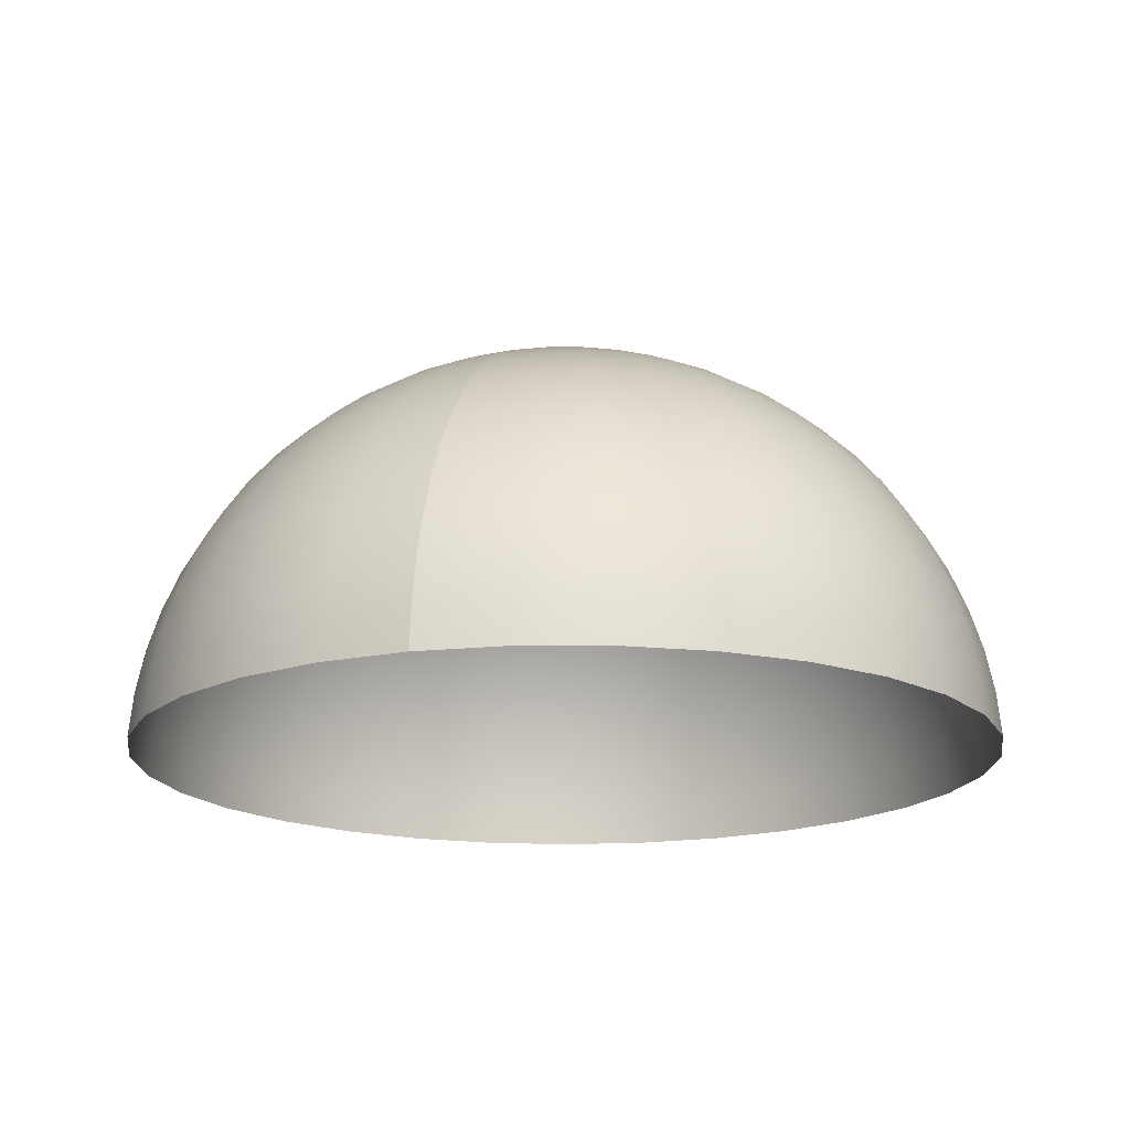
<metadata>
{"format":"obj","ext":"obj","renderer":"f3d","projection":"perspective","resolution":1024,"background":"white","views":[{"elev":-17.5,"azim":-162.2,"up":"+Y"}]}
</metadata>
<code>
v  -0.261 0.1318 -1.256
v  -0.0029 0.1318 -1.283
v  -0.003 0.0011 -1.296
v  -0.2637 0.0011 -1.269
v  -0.5084 0.1318 -1.177
v  -0.5137 0.0011 -1.19
v  -0.7351 0.1318 -1.051
v  -0.7427 0.0011 -1.062
v  -0.9316 0.1318 -0.8816
v  -0.9412 0.0011 -0.8908
v  -1.09 0.1318 -0.6761
v  -1.101 0.0011 -0.6831
v  -1.204 0.1318 -0.4428
v  -1.216 0.0011 -0.4474
v  -1.268 0.1318 -0.1915
v  -1.281 0.0011 -0.1934
v  -1.281 0.1318 0.0677
v  -1.294 0.0011 0.0684
v  -1.241 0.1318 0.3241
v  -1.254 0.0011 0.3275
v  -1.15 0.1318 0.5673
v  -1.162 0.0011 0.5732
v  -1.012 0.1318 0.7872
v  -1.023 0.0011 0.7954
v  -0.8332 0.1318 0.9749
v  -0.8419 0.0011 0.985
v  -0.6199 0.1318 1.123
v  -0.6263 0.0011 1.134
v  -0.3812 0.1318 1.224
v  -0.3851 0.0011 1.237
v  -0.1269 0.1318 1.276
v  -0.1282 0.0011 1.289
v  0.1326 0.1318 1.276
v  0.134 0.0011 1.289
v  0.3867 0.1318 1.223
v  0.3907 0.0011 1.235
v  0.6249 0.1318 1.12
v  0.6314 0.0011 1.131
v  0.8375 0.1318 0.9711
v  0.8462 0.0011 0.9812
v  1.016 0.1318 0.7826
v  1.026 0.0011 0.7907
v  1.153 0.1318 0.5621
v  1.165 0.0011 0.5679
v  1.242 0.1318 0.3185
v  1.255 0.0011 0.3218
v  1.281 0.1318 0.062
v  1.294 0.0011 0.0626
v  1.267 0.1318 -0.1972
v  1.28 0.0011 -0.1992
v  1.202 0.1318 -0.4482
v  1.214 0.0011 -0.4529
v  1.087 0.1318 -0.681
v  1.098 0.0011 -0.688
v  0.9275 0.1318 -0.8858
v  0.9371 0.0011 -0.895
v  0.7302 0.1318 -1.054
v  0.7378 0.0011 -1.065
v  0.5031 0.1318 -1.18
v  0.5083 0.0011 -1.192
v  0.2553 0.1318 -1.257
v  0.2579 0.0011 -1.27
v  -0.0029 0.2606 -1.256
v  0.25 0.2606 -1.231
v  0.4927 0.2606 -1.155
v  0.7152 0.2606 -1.033
v  0.9084 0.2606 -0.8675
v  1.064 0.2606 -0.6669
v  1.177 0.2606 -0.439
v  1.241 0.2606 -0.1931
v  1.254 0.2606 0.0607
v  1.217 0.2606 0.312
v  1.129 0.2606 0.5505
v  0.9949 0.2606 0.7665
v  0.8203 0.2606 0.9511
v  0.612 0.2606 1.097
v  0.3787 0.2606 1.198
v  0.1299 0.2606 1.249
v  -0.1243 0.2606 1.25
v  -0.3733 0.2606 1.199
v  -0.6071 0.2606 1.099
v  -0.816 0.2606 0.9548
v  -0.9915 0.2606 0.771
v  -1.127 0.2606 0.5556
v  -1.215 0.2606 0.3175
v  -1.254 0.2606 0.0663
v  -1.242 0.2606 -0.1875
v  -1.179 0.2606 -0.4337
v  -1.067 0.2606 -0.6621
v  -0.9123 0.2606 -0.8634
v  -0.7199 0.2606 -1.029
v  -0.498 0.2606 -1.153
v  -0.2556 0.2606 -1.23
v  -0.2476 0.386 -1.191
v  -0.0028 0.386 -1.217
v  -0.4824 0.386 -1.117
v  -0.6973 0.386 -0.9972
v  -0.8838 0.386 -0.8364
v  -1.034 0.386 -0.6414
v  -1.142 0.386 -0.4201
v  -1.203 0.386 -0.1816
v  -1.215 0.386 0.0642
v  -1.177 0.386 0.3075
v  -1.091 0.386 0.5382
v  -0.9605 0.386 0.7468
v  -0.7905 0.386 0.9248
v  -0.5881 0.386 1.065
v  -0.3616 0.386 1.162
v  -0.1204 0.386 1.211
v  0.1258 0.386 1.21
v  0.3668 0.386 1.16
v  0.5928 0.386 1.062
v  0.7946 0.386 0.9213
v  0.9638 0.386 0.7425
v  1.093 0.386 0.5332
v  1.179 0.386 0.3022
v  1.215 0.386 0.0588
v  1.202 0.386 -0.1871
v  1.14 0.386 -0.4253
v  1.031 0.386 -0.646
v  0.8799 0.386 -0.8404
v  0.6928 0.386 -1
v  0.4773 0.386 -1.119
v  0.2422 0.386 -1.192
v  -0.0027 0.5068 -1.165
v  0.2319 0.5068 -1.142
v  0.4569 0.5068 -1.072
v  0.6633 0.5068 -0.9577
v  0.8424 0.5068 -0.8046
v  0.9871 0.5068 -0.6185
v  1.091 0.5068 -0.4071
v  1.151 0.5068 -0.1791
v  1.163 0.5068 0.0563
v  1.128 0.5068 0.2893
v  1.047 0.5068 0.5105
v  0.9227 0.5068 0.7108
v  0.7607 0.5068 0.882
v  0.5676 0.5068 1.017
v  0.3512 0.5068 1.111
v  0.1204 0.5068 1.159
v  -0.1153 0.5068 1.159
v  -0.3462 0.5068 1.112
v  -0.563 0.5068 1.02
v  -0.7568 0.5068 0.8854
v  -0.9196 0.5068 0.715
v  -1.045 0.5068 0.5152
v  -1.127 0.5068 0.2944
v  -1.163 0.5068 0.0615
v  -1.152 0.5068 -0.1739
v  -1.093 0.5068 -0.4022
v  -0.99 0.5068 -0.6141
v  -0.8461 0.5068 -0.8008
v  -0.6676 0.5068 -0.9547
v  -0.4618 0.5068 -1.069
v  -0.2371 0.5068 -1.141
v  -0.2241 0.6217 -1.078
v  -0.0025 0.6217 -1.101
v  -0.4365 0.6217 -1.011
v  -0.6311 0.6217 -0.9024
v  -0.7998 0.6217 -0.7569
v  -0.9358 0.6217 -0.5804
v  -1.033 0.6217 -0.3802
v  -1.089 0.6217 -0.1644
v  -1.1 0.6217 0.0581
v  -1.065 0.6217 0.2783
v  -0.9875 0.6217 0.487
v  -0.8692 0.6217 0.6758
v  -0.7154 0.6217 0.837
v  -0.5322 0.6217 0.9638
v  -0.3273 0.6217 1.051
v  -0.109 0.6217 1.096
v  0.1138 0.6217 1.095
v  0.332 0.6217 1.05
v  0.5365 0.6217 0.9614
v  0.7191 0.6217 0.8337
v  0.8722 0.6217 0.6719
v  0.9896 0.6217 0.4826
v  1.067 0.6217 0.2735
v  1.1 0.6217 0.0532
v  1.088 0.6217 -0.1693
v  1.032 0.6217 -0.3849
v  0.9331 0.6217 -0.5847
v  0.7963 0.6217 -0.7605
v  0.6269 0.6217 -0.9053
v  0.4319 0.6217 -1.013
v  0.2192 0.6217 -1.079
v  -0.0024 0.7295 -1.026
v  0.2042 0.7295 -1.006
v  0.4025 0.7295 -0.9439
v  0.5842 0.7295 -0.8435
v  0.742 0.7295 -0.7087
v  0.8694 0.7295 -0.5448
v  0.9613 0.7295 -0.3586
v  1.014 0.7295 -0.1578
v  1.025 0.7295 0.0495
v  0.9938 0.7295 0.2548
v  0.9221 0.7295 0.4497
v  0.8127 0.7295 0.6261
v  0.67 0.7295 0.7769
v  0.4999 0.7295 0.8958
v  0.3093 0.7295 0.9781
v  0.1061 0.7295 1.02
v  -0.1015 0.7295 1.021
v  -0.305 0.7295 0.9795
v  -0.4959 0.7295 0.8981
v  -0.6666 0.7295 0.7799
v  -0.8099 0.7295 0.6297
v  -0.9202 0.7295 0.4538
v  -0.9927 0.7295 0.2593
v  -1.025 0.7295 0.0542
v  -1.014 0.7295 -0.1532
v  -0.963 0.7295 -0.3543
v  -0.872 0.7295 -0.5409
v  -0.7453 0.7295 -0.7053
v  -0.5881 0.7295 -0.8409
v  -0.4068 0.7295 -0.942
v  -0.2088 0.7295 -1.005
v  -0.1914 0.8293 -0.9208
v  -0.0022 0.8293 -0.9405
v  -0.3728 0.8293 -0.8634
v  -0.539 0.8293 -0.7707
v  -0.6831 0.8293 -0.6465
v  -0.7992 0.8293 -0.4957
v  -0.8826 0.8293 -0.3247
v  -0.9299 0.8293 -0.1404
v  -0.9391 0.8293 0.0496
v  -0.9099 0.8293 0.2376
v  -0.8434 0.8293 0.4159
v  -0.7424 0.8293 0.5772
v  -0.611 0.8293 0.7148
v  -0.4545 0.8293 0.8231
v  -0.2795 0.8293 0.8978
v  -0.0931 0.8293 0.9357
v  0.0972 0.8293 0.9352
v  0.2835 0.8293 0.8965
v  0.4582 0.8293 0.8211
v  0.6141 0.8293 0.712
v  0.7449 0.8293 0.5738
v  0.8452 0.8293 0.4121
v  0.9109 0.8293 0.2335
v  0.9392 0.8293 0.0454
v  0.9292 0.8293 -0.1446
v  0.8811 0.8293 -0.3287
v  0.7969 0.8293 -0.4993
v  0.6801 0.8293 -0.6495
v  0.5354 0.8293 -0.7732
v  0.3689 0.8293 -0.8651
v  0.1872 0.8293 -0.9217
v  -0.0019 0.9198 -0.8452
v  0.1682 0.9198 -0.8283
v  0.3315 0.9198 -0.7775
v  0.4812 0.9198 -0.6949
v  0.6112 0.9198 -0.5838
v  0.7162 0.9198 -0.4488
v  0.7918 0.9198 -0.2954
v  0.8351 0.9198 -0.13
v  0.8441 0.9198 0.0408
v  0.8186 0.9198 0.2099
v  0.7596 0.9198 0.3704
v  0.6694 0.9198 0.5157
v  0.5519 0.9198 0.6399
v  0.4118 0.9198 0.7379
v  0.2548 0.9198 0.8057
v  0.0874 0.9198 0.8405
v  -0.0836 0.9198 0.8409
v  -0.2512 0.9198 0.8068
v  -0.4085 0.9198 0.7397
v  -0.5491 0.9198 0.6424
v  -0.6672 0.9198 0.5187
v  -0.7579 0.9198 0.3738
v  -0.8177 0.9198 0.2136
v  -0.844 0.9198 0.0446
v  -0.8357 0.9198 -0.1262
v  -0.7932 0.9198 -0.2918
v  -0.7182 0.9198 -0.4455
v  -0.6139 0.9198 -0.581
v  -0.4844 0.9198 -0.6927
v  -0.3351 0.9198 -0.776
v  -0.172 0.9198 -0.8276
v  -0.1509 1 -0.7258
v  -0.0017 1 -0.7413
v  -0.2939 1 -0.6806
v  -0.4248 1 -0.6075
v  -0.5384 1 -0.5096
v  -0.6299 1 -0.3908
v  -0.6957 1 -0.256
v  -0.7329 1 -0.1107
v  -0.7402 1 0.0391
v  -0.7171 1 0.1873
v  -0.6647 1 0.3278
v  -0.5851 1 0.4549
v  -0.4816 1 0.5634
v  -0.3583 1 0.6488
v  -0.2203 1 0.7076
v  -0.0734 1 0.7374
v  0.0766 1 0.7371
v  0.2235 1 0.7066
v  0.3611 1 0.6471
v  0.484 1 0.5612
v  0.5871 1 0.4523
v  0.6661 1 0.3248
v  0.7179 1 0.1841
v  0.7403 1 0.0358
v  0.7324 1 -0.114
v  0.6944 1 -0.2591
v  0.6281 1 -0.3936
v  0.536 1 -0.512
v  0.422 1 -0.6094
v  0.2907 1 -0.6819
v  0.1475 1 -0.7265
v  -0.0014 1.07 -0.6298
v  0.1253 1.07 -0.6172
v  0.247 1.07 -0.5793
v  0.3585 1.07 -0.5177
v  0.4554 1.07 -0.435
v  0.5336 1.07 -0.3344
v  0.5899 1.07 -0.2201
v  0.6222 1.07 -0.0969
v  0.6289 1.07 0.0304
v  0.6099 1.07 0.1563
v  0.5659 1.07 0.2759
v  0.4988 1.07 0.3842
v  0.4112 1.07 0.4767
v  0.3068 1.07 0.5497
v  0.1898 1.07 0.6002
v  0.0651 1.07 0.6262
v  -0.0623 1.07 0.6265
v  -0.1872 1.07 0.6011
v  -0.3044 1.07 0.5511
v  -0.4091 1.07 0.4786
v  -0.4971 1.07 0.3864
v  -0.5647 1.07 0.2785
v  -0.6092 1.07 0.1591
v  -0.6288 1.07 0.0332
v  -0.6226 1.07 -0.0941
v  -0.591 1.07 -0.2175
v  -0.5351 1.07 -0.332
v  -0.4574 1.07 -0.4329
v  -0.3609 1.07 -0.5161
v  -0.2496 1.07 -0.5782
v  -0.1282 1.07 -0.6166
v  -0.1042 1.128 -0.5011
v  -0.0012 1.128 -0.5118
v  -0.2029 1.128 -0.4699
v  -0.2933 1.128 -0.4194
v  -0.3717 1.128 -0.3518
v  -0.4349 1.128 -0.2698
v  -0.4802 1.128 -0.1767
v  -0.506 1.128 -0.0765
v  -0.511 1.128 0.027
v  -0.4951 1.128 0.1293
v  -0.4589 1.128 0.2263
v  -0.4039 1.128 0.314
v  -0.3324 1.128 0.3889
v  -0.2473 1.128 0.4478
v  -0.1521 1.128 0.4884
v  -0.0506 1.128 0.509
v  0.0529 1.128 0.5088
v  0.1542 1.128 0.4877
v  0.2493 1.128 0.4467
v  0.3341 1.128 0.3874
v  0.4053 1.128 0.3122
v  0.4598 1.128 0.2242
v  0.4956 1.128 0.127
v  0.511 1.128 0.0247
v  0.5056 1.128 -0.0787
v  0.4794 1.128 -0.1789
v  0.4336 1.128 -0.2717
v  0.37 1.128 -0.3535
v  0.2913 1.128 -0.4207
v  0.2007 1.128 -0.4708
v  0.1018 1.128 -0.5015
v  -0.0009 1.173 -0.3885
v  0.0773 1.173 -0.3807
v  0.1523 1.173 -0.3574
v  0.2211 1.173 -0.3194
v  0.2809 1.173 -0.2684
v  0.3291 1.173 -0.2063
v  0.3639 1.173 -0.1358
v  0.3838 1.173 -0.0598
v  0.3879 1.173 0.0187
v  0.3762 1.173 0.0964
v  0.3491 1.173 0.1701
v  0.3076 1.173 0.2369
v  0.2536 1.173 0.294
v  0.1892 1.173 0.3391
v  0.1171 1.173 0.3702
v  0.0401 1.173 0.3862
v  -0.0385 1.173 0.3864
v  -0.1155 1.173 0.3707
v  -0.1878 1.173 0.3399
v  -0.2524 1.173 0.2952
v  -0.3066 1.173 0.2383
v  -0.3484 1.173 0.1717
v  -0.3758 1.173 0.0981
v  -0.3879 1.173 0.0204
v  -0.3841 1.173 -0.0581
v  -0.3646 1.173 -0.1342
v  -0.3301 1.173 -0.2048
v  -0.2821 1.173 -0.2671
v  -0.2226 1.173 -0.3184
v  -0.154 1.173 -0.3567
v  -0.0791 1.173 -0.3804
v  -0.0532 1.206 -0.2558
v  -0.0006 1.206 -0.2613
v  -0.1036 1.206 -0.2399
v  -0.1497 1.206 -0.2141
v  -0.1897 1.206 -0.1796
v  -0.222 1.206 -0.1378
v  -0.2452 1.206 -0.0903
v  -0.2583 1.206 -0.0391
v  -0.2608 1.206 0.0137
v  -0.2527 1.206 0.0659
v  -0.2343 1.206 0.1154
v  -0.2062 1.206 0.1602
v  -0.1697 1.206 0.1984
v  -0.1263 1.206 0.2285
v  -0.0777 1.206 0.2493
v  -0.0259 1.206 0.2598
v  0.027 1.206 0.2597
v  0.0787 1.206 0.2489
v  0.1272 1.206 0.228
v  0.1705 1.206 0.1977
v  0.2069 1.206 0.1593
v  0.2347 1.206 0.1144
v  0.253 1.206 0.0648
v  0.2608 1.206 0.0125
v  0.258 1.206 -0.0402
v  0.2447 1.206 -0.0914
v  0.2213 1.206 -0.1388
v  0.1889 1.206 -0.1805
v  0.1487 1.206 -0.2148
v  0.1024 1.206 -0.2404
v  0.052 1.206 -0.2561
v  -0.0003 1.226 -0.1314
v  0.0261 1.226 -0.1287
v  0.0515 1.226 -0.1209
v  0.0747 1.226 -0.108
v  0.0949 1.226 -0.0908
v  0.1112 1.226 -0.0698
v  0.123 1.226 -0.046
v  0.1297 1.226 -0.0203
v  0.1311 1.226 0.0062
v  0.1271 1.226 0.0325
v  0.1179 1.226 0.0574
v  0.1039 1.226 0.08
v  0.0857 1.226 0.0993
v  0.0639 1.226 0.1145
v  0.0395 1.226 0.125
v  0.0135 1.226 0.1304
v  -0.013 1.226 0.1305
v  -0.039 1.226 0.1252
v  -0.0635 1.226 0.1148
v  -0.0853 1.226 0.0997
v  -0.1036 1.226 0.0805
v  -0.1177 1.226 0.058
v  -0.127 1.226 0.0331
v  -0.1311 1.226 0.0068
v  -0.1298 1.226 -0.0197
v  -0.1232 1.226 -0.0454
v  -0.1116 1.226 -0.0693
v  -0.0954 1.226 -0.0903
v  -0.0753 1.226 -0.1077
v  -0.0521 1.226 -0.1206
v  -0.0267 1.226 -0.1286
v  -0 1.233 -0.0001
g Earth_Grid
f 1 2 3 4
f 5 1 4 6
f 7 5 6 8
f 9 7 8 10
f 11 9 10 12
f 13 11 12 14
f 15 13 14 16
f 17 15 16 18
f 19 17 18 20
f 21 19 20 22
f 23 21 22 24
f 25 23 24 26
f 27 25 26 28
f 29 27 28 30
f 31 29 30 32
f 33 31 32 34
f 35 33 34 36
f 37 35 36 38
f 39 37 38 40
f 41 39 40 42
f 43 41 42 44
f 45 43 44 46
f 47 45 46 48
f 49 47 48 50
f 51 49 50 52
f 53 51 52 54
f 55 53 54 56
f 57 55 56 58
f 59 57 58 60
f 61 59 60 62
f 2 61 62 3
f 63 64 61 2
f 64 65 59 61
f 65 66 57 59
f 66 67 55 57
f 67 68 53 55
f 68 69 51 53
f 69 70 49 51
f 70 71 47 49
f 71 72 45 47
f 72 73 43 45
f 73 74 41 43
f 74 75 39 41
f 75 76 37 39
f 76 77 35 37
f 77 78 33 35
f 78 79 31 33
f 79 80 29 31
f 80 81 27 29
f 81 82 25 27
f 82 83 23 25
f 83 84 21 23
f 84 85 19 21
f 85 86 17 19
f 86 87 15 17
f 87 88 13 15
f 88 89 11 13
f 89 90 9 11
f 90 91 7 9
f 91 92 5 7
f 92 93 1 5
f 93 63 2 1
f 94 95 63 93
f 96 94 93 92
f 97 96 92 91
f 98 97 91 90
f 99 98 90 89
f 100 99 89 88
f 101 100 88 87
f 102 101 87 86
f 103 102 86 85
f 104 103 85 84
f 105 104 84 83
f 106 105 83 82
f 107 106 82 81
f 108 107 81 80
f 109 108 80 79
f 110 109 79 78
f 111 110 78 77
f 112 111 77 76
f 113 112 76 75
f 114 113 75 74
f 115 114 74 73
f 116 115 73 72
f 117 116 72 71
f 118 117 71 70
f 119 118 70 69
f 120 119 69 68
f 121 120 68 67
f 122 121 67 66
f 123 122 66 65
f 124 123 65 64
f 95 124 64 63
f 125 126 124 95
f 126 127 123 124
f 127 128 122 123
f 128 129 121 122
f 129 130 120 121
f 130 131 119 120
f 131 132 118 119
f 132 133 117 118
f 133 134 116 117
f 134 135 115 116
f 135 136 114 115
f 136 137 113 114
f 137 138 112 113
f 138 139 111 112
f 139 140 110 111
f 140 141 109 110
f 141 142 108 109
f 142 143 107 108
f 143 144 106 107
f 144 145 105 106
f 145 146 104 105
f 146 147 103 104
f 147 148 102 103
f 148 149 101 102
f 149 150 100 101
f 150 151 99 100
f 151 152 98 99
f 152 153 97 98
f 153 154 96 97
f 154 155 94 96
f 155 125 95 94
f 156 157 125 155
f 158 156 155 154
f 159 158 154 153
f 160 159 153 152
f 161 160 152 151
f 162 161 151 150
f 163 162 150 149
f 164 163 149 148
f 165 164 148 147
f 166 165 147 146
f 167 166 146 145
f 168 167 145 144
f 169 168 144 143
f 170 169 143 142
f 171 170 142 141
f 172 171 141 140
f 173 172 140 139
f 174 173 139 138
f 175 174 138 137
f 176 175 137 136
f 177 176 136 135
f 178 177 135 134
f 179 178 134 133
f 180 179 133 132
f 181 180 132 131
f 182 181 131 130
f 183 182 130 129
f 184 183 129 128
f 185 184 128 127
f 186 185 127 126
f 157 186 126 125
f 187 188 186 157
f 188 189 185 186
f 189 190 184 185
f 190 191 183 184
f 191 192 182 183
f 192 193 181 182
f 193 194 180 181
f 194 195 179 180
f 195 196 178 179
f 196 197 177 178
f 197 198 176 177
f 198 199 175 176
f 199 200 174 175
f 200 201 173 174
f 201 202 172 173
f 202 203 171 172
f 203 204 170 171
f 204 205 169 170
f 205 206 168 169
f 206 207 167 168
f 207 208 166 167
f 208 209 165 166
f 209 210 164 165
f 210 211 163 164
f 211 212 162 163
f 212 213 161 162
f 213 214 160 161
f 214 215 159 160
f 215 216 158 159
f 216 217 156 158
f 217 187 157 156
f 218 219 187 217
f 220 218 217 216
f 221 220 216 215
f 222 221 215 214
f 223 222 214 213
f 224 223 213 212
f 225 224 212 211
f 226 225 211 210
f 227 226 210 209
f 228 227 209 208
f 229 228 208 207
f 230 229 207 206
f 231 230 206 205
f 232 231 205 204
f 233 232 204 203
f 234 233 203 202
f 235 234 202 201
f 236 235 201 200
f 237 236 200 199
f 238 237 199 198
f 239 238 198 197
f 240 239 197 196
f 241 240 196 195
f 242 241 195 194
f 243 242 194 193
f 244 243 193 192
f 245 244 192 191
f 246 245 191 190
f 247 246 190 189
f 248 247 189 188
f 219 248 188 187
f 249 250 248 219
f 250 251 247 248
f 251 252 246 247
f 252 253 245 246
f 253 254 244 245
f 254 255 243 244
f 255 256 242 243
f 256 257 241 242
f 257 258 240 241
f 258 259 239 240
f 259 260 238 239
f 260 261 237 238
f 261 262 236 237
f 262 263 235 236
f 263 264 234 235
f 264 265 233 234
f 265 266 232 233
f 266 267 231 232
f 267 268 230 231
f 268 269 229 230
f 269 270 228 229
f 270 271 227 228
f 271 272 226 227
f 272 273 225 226
f 273 274 224 225
f 274 275 223 224
f 275 276 222 223
f 276 277 221 222
f 277 278 220 221
f 278 279 218 220
f 279 249 219 218
f 280 281 249 279
f 282 280 279 278
f 283 282 278 277
f 284 283 277 276
f 285 284 276 275
f 286 285 275 274
f 287 286 274 273
f 288 287 273 272
f 289 288 272 271
f 290 289 271 270
f 291 290 270 269
f 292 291 269 268
f 293 292 268 267
f 294 293 267 266
f 295 294 266 265
f 296 295 265 264
f 297 296 264 263
f 298 297 263 262
f 299 298 262 261
f 300 299 261 260
f 301 300 260 259
f 302 301 259 258
f 303 302 258 257
f 304 303 257 256
f 305 304 256 255
f 306 305 255 254
f 307 306 254 253
f 308 307 253 252
f 309 308 252 251
f 310 309 251 250
f 281 310 250 249
f 311 312 310 281
f 312 313 309 310
f 313 314 308 309
f 314 315 307 308
f 315 316 306 307
f 316 317 305 306
f 317 318 304 305
f 318 319 303 304
f 319 320 302 303
f 320 321 301 302
f 321 322 300 301
f 322 323 299 300
f 323 324 298 299
f 324 325 297 298
f 325 326 296 297
f 326 327 295 296
f 327 328 294 295
f 328 329 293 294
f 329 330 292 293
f 330 331 291 292
f 331 332 290 291
f 332 333 289 290
f 333 334 288 289
f 334 335 287 288
f 335 336 286 287
f 336 337 285 286
f 337 338 284 285
f 338 339 283 284
f 339 340 282 283
f 340 341 280 282
f 341 311 281 280
f 342 343 311 341
f 344 342 341 340
f 345 344 340 339
f 346 345 339 338
f 347 346 338 337
f 348 347 337 336
f 349 348 336 335
f 350 349 335 334
f 351 350 334 333
f 352 351 333 332
f 353 352 332 331
f 354 353 331 330
f 355 354 330 329
f 356 355 329 328
f 357 356 328 327
f 358 357 327 326
f 359 358 326 325
f 360 359 325 324
f 361 360 324 323
f 362 361 323 322
f 363 362 322 321
f 364 363 321 320
f 365 364 320 319
f 366 365 319 318
f 367 366 318 317
f 368 367 317 316
f 369 368 316 315
f 370 369 315 314
f 371 370 314 313
f 372 371 313 312
f 343 372 312 311
f 373 374 372 343
f 374 375 371 372
f 375 376 370 371
f 376 377 369 370
f 377 378 368 369
f 378 379 367 368
f 379 380 366 367
f 380 381 365 366
f 381 382 364 365
f 382 383 363 364
f 383 384 362 363
f 384 385 361 362
f 385 386 360 361
f 386 387 359 360
f 387 388 358 359
f 388 389 357 358
f 389 390 356 357
f 390 391 355 356
f 391 392 354 355
f 392 393 353 354
f 393 394 352 353
f 394 395 351 352
f 395 396 350 351
f 396 397 349 350
f 397 398 348 349
f 398 399 347 348
f 399 400 346 347
f 400 401 345 346
f 401 402 344 345
f 402 403 342 344
f 403 373 343 342
f 404 405 373 403
f 406 404 403 402
f 407 406 402 401
f 408 407 401 400
f 409 408 400 399
f 410 409 399 398
f 411 410 398 397
f 412 411 397 396
f 413 412 396 395
f 414 413 395 394
f 415 414 394 393
f 416 415 393 392
f 417 416 392 391
f 418 417 391 390
f 419 418 390 389
f 420 419 389 388
f 421 420 388 387
f 422 421 387 386
f 423 422 386 385
f 424 423 385 384
f 425 424 384 383
f 426 425 383 382
f 427 426 382 381
f 428 427 381 380
f 429 428 380 379
f 430 429 379 378
f 431 430 378 377
f 432 431 377 376
f 433 432 376 375
f 434 433 375 374
f 405 434 374 373
f 435 436 434 405
f 436 437 433 434
f 437 438 432 433
f 438 439 431 432
f 439 440 430 431
f 440 441 429 430
f 441 442 428 429
f 442 443 427 428
f 443 444 426 427
f 444 445 425 426
f 445 446 424 425
f 446 447 423 424
f 447 448 422 423
f 448 449 421 422
f 449 450 420 421
f 450 451 419 420
f 451 452 418 419
f 452 453 417 418
f 453 454 416 417
f 454 455 415 416
f 455 456 414 415
f 456 457 413 414
f 457 458 412 413
f 458 459 411 412
f 459 460 410 411
f 460 461 409 410
f 461 462 408 409
f 462 463 407 408
f 463 464 406 407
f 464 465 404 406
f 465 435 405 404
f 435 465 466
f 466 466 435
f 465 464 466
f 466 466 465
f 464 463 466
f 466 466 464
f 463 462 466
f 466 466 463
f 462 461 466
f 466 466 462
f 461 460 466
f 466 466 461
f 460 459 466
f 466 466 460
f 459 458 466
f 466 466 459
f 458 457 466
f 466 466 458
f 457 456 466
f 466 466 457
f 456 455 466
f 466 466 456
f 455 454 466
f 466 466 455
f 454 453 466
f 466 466 454
f 453 452 466
f 466 466 453
f 452 451 466
f 466 466 452
f 451 450 466
f 466 466 451
f 450 449 466
f 466 466 450
f 449 448 466
f 466 466 449
f 448 447 466
f 466 466 448
f 447 446 466
f 466 466 447
f 446 445 466
f 466 466 446
f 445 444 466
f 466 466 445
f 444 443 466
f 466 466 444
f 443 442 466
f 466 466 443
f 442 441 466
f 466 466 442
f 441 440 466
f 466 466 441
f 440 439 466
f 466 466 440
f 439 438 466
f 466 466 439
f 438 437 466
f 466 466 438
f 437 436 466
f 466 466 437
f 436 435 466
f 466 466 436

</code>
